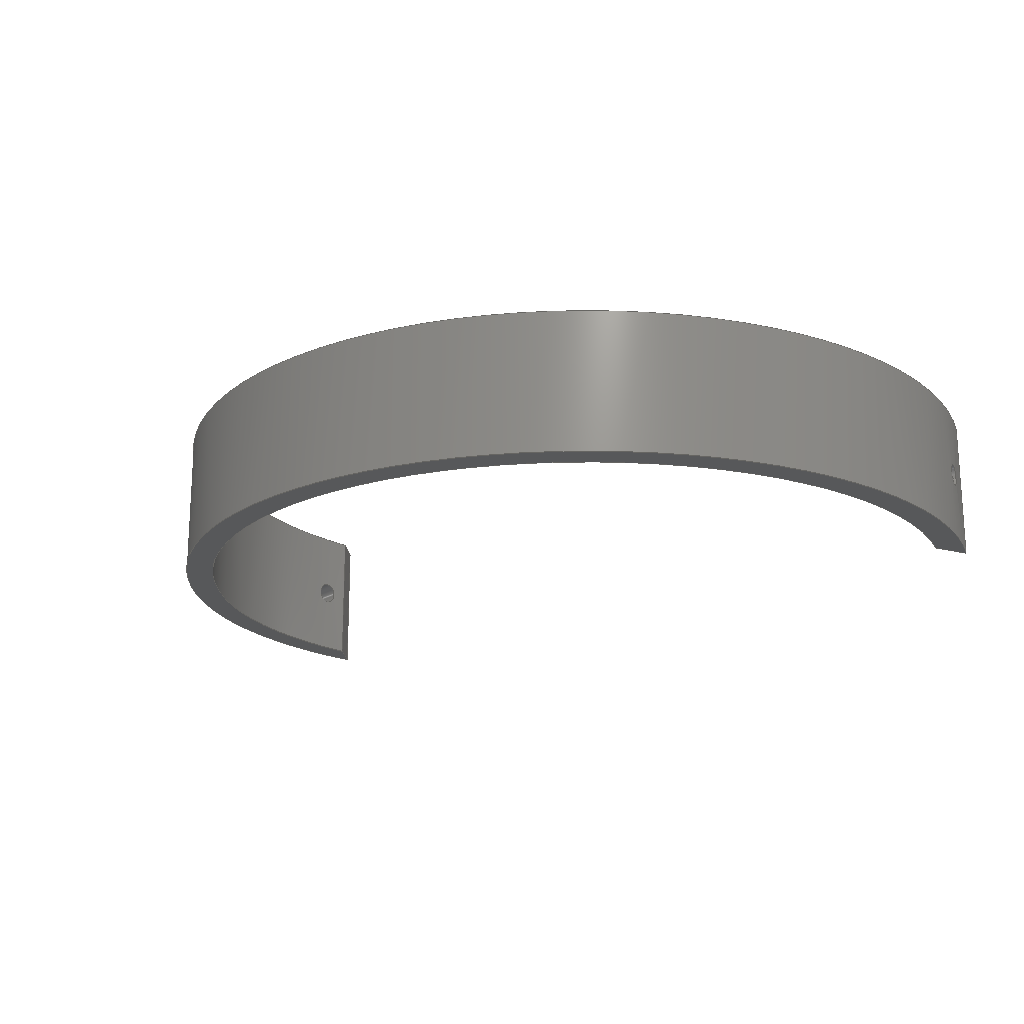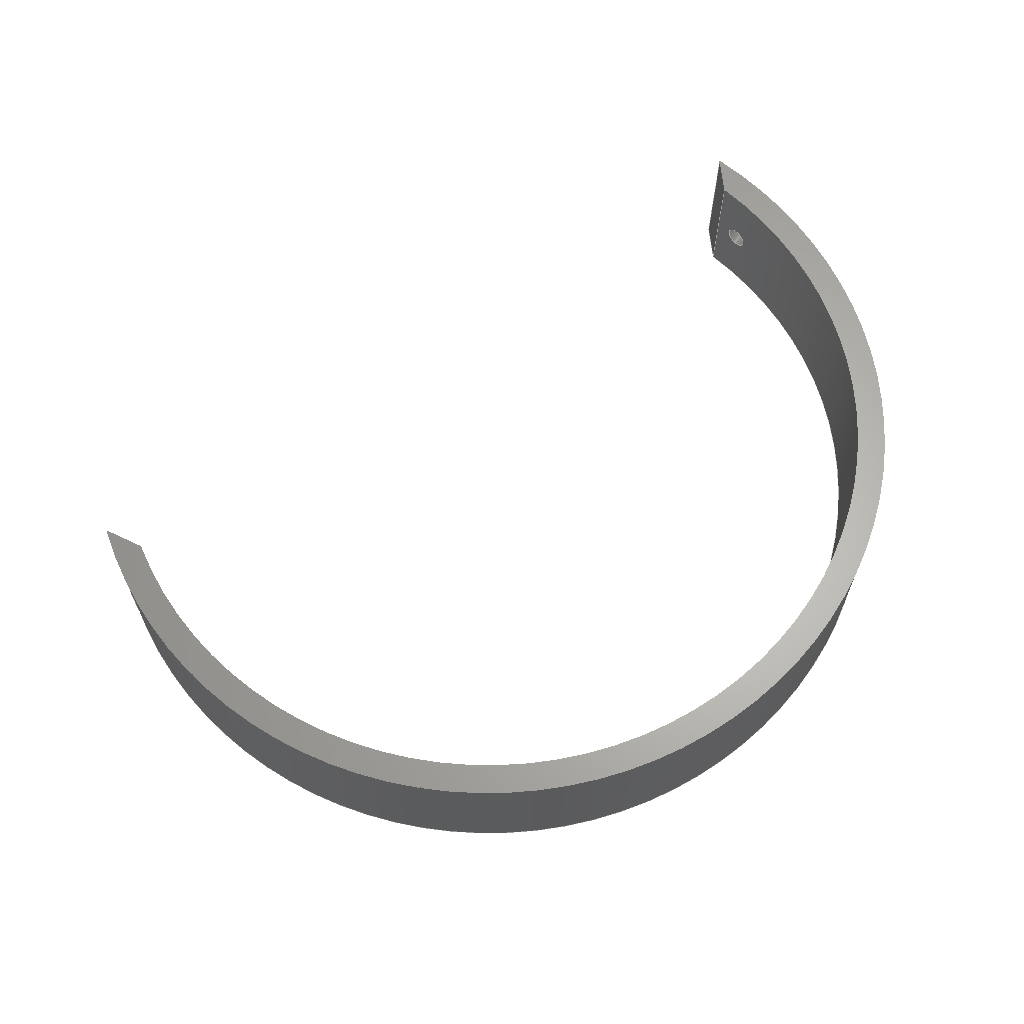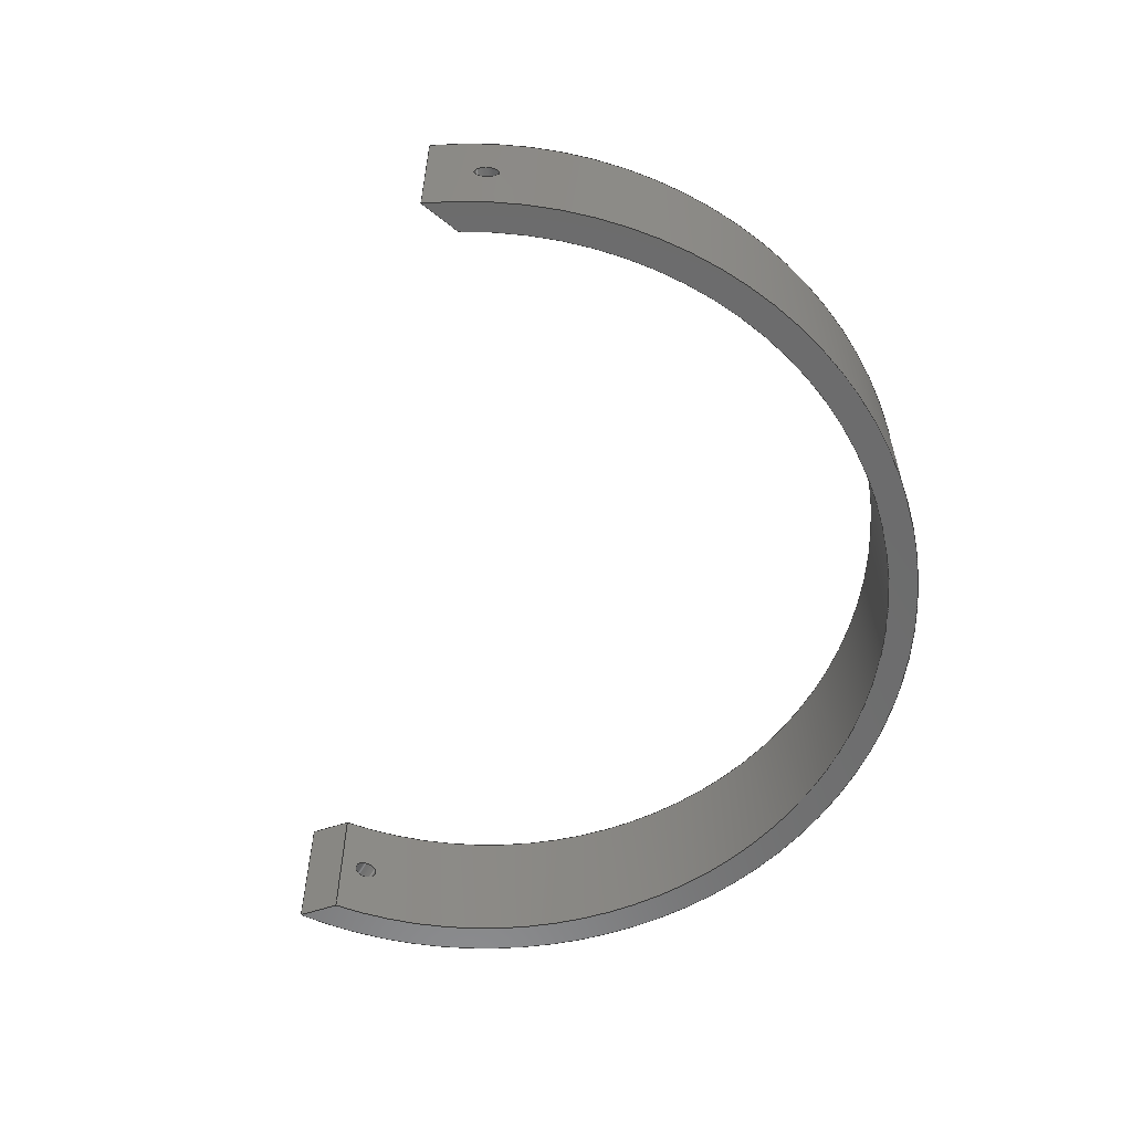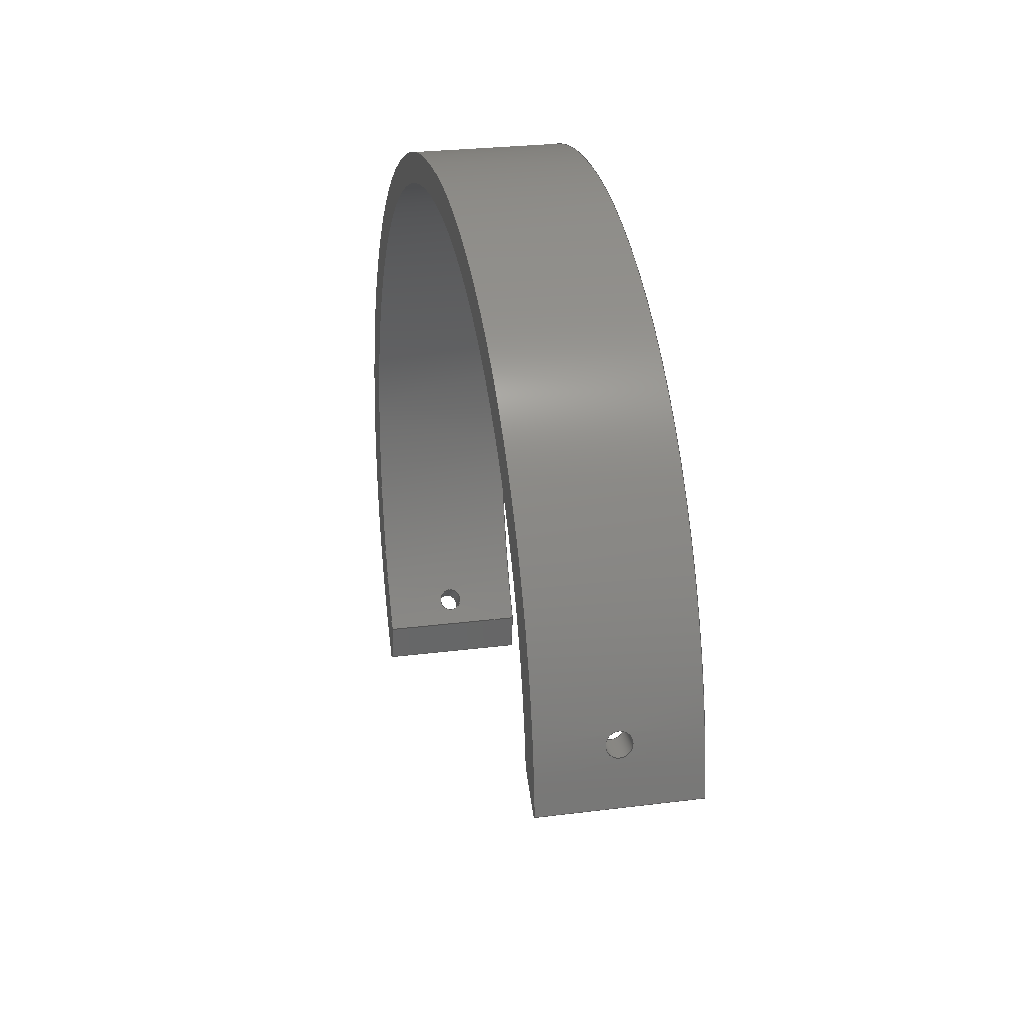
<metadata>
{"format":"step","ext":"step","renderer":"f3d","projection":"perspective","resolution":1024,"background":"white","views":[{"elev":-18.9,"azim":-127.2,"up":"+Z"},{"elev":64.2,"azim":164.5,"up":"+Z"},{"elev":-58.3,"azim":98.9,"up":"+Z"},{"elev":25.6,"azim":78.4,"up":"+Y"}]}
</metadata>
<code>
ISO-10303-21;
DATA;
#1=SHAPE_REPRESENTATION_RELATIONSHIP('','',#142,#2);
#2=ADVANCED_BREP_SHAPE_REPRESENTATION('',(#140),#268);
#3=PLANE('',#150);
#4=PLANE('',#151);
#5=PLANE('',#152);
#6=PLANE('',#153);
#7=LINE('',#207,#15);
#8=LINE('',#211,#16);
#9=LINE('',#228,#17);
#10=LINE('',#232,#18);
#11=LINE('',#258,#19);
#12=LINE('',#259,#20);
#13=LINE('',#261,#21);
#14=LINE('',#262,#22);
#15=VECTOR('',#162,1);
#16=VECTOR('',#165,1);
#17=VECTOR('',#170,1);
#18=VECTOR('',#173,1);
#19=VECTOR('',#176,1);
#20=VECTOR('',#177,1);
#21=VECTOR('',#180,1);
#22=VECTOR('',#181,1);
#23=CIRCLE('',#145,0.07159);
#24=CIRCLE('',#146,0.07159);
#25=CIRCLE('',#148,0.07659);
#26=CIRCLE('',#149,0.07659);
#27=ORIENTED_EDGE('',*,*,#59,.T.);
#28=ORIENTED_EDGE('',*,*,#60,.F.);
#29=ORIENTED_EDGE('',*,*,#61,.F.);
#30=ORIENTED_EDGE('',*,*,#62,.T.);
#31=ORIENTED_EDGE('',*,*,#63,.T.);
#32=ORIENTED_EDGE('',*,*,#64,.T.);
#33=ORIENTED_EDGE('',*,*,#65,.T.);
#34=ORIENTED_EDGE('',*,*,#66,.F.);
#35=ORIENTED_EDGE('',*,*,#67,.F.);
#36=ORIENTED_EDGE('',*,*,#68,.T.);
#37=ORIENTED_EDGE('',*,*,#69,.F.);
#38=ORIENTED_EDGE('',*,*,#70,.F.);
#39=ORIENTED_EDGE('',*,*,#71,.F.);
#40=ORIENTED_EDGE('',*,*,#68,.F.);
#41=ORIENTED_EDGE('',*,*,#72,.T.);
#42=ORIENTED_EDGE('',*,*,#61,.T.);
#43=ORIENTED_EDGE('',*,*,#73,.F.);
#44=ORIENTED_EDGE('',*,*,#63,.F.);
#45=ORIENTED_EDGE('',*,*,#74,.T.);
#46=ORIENTED_EDGE('',*,*,#66,.T.);
#47=ORIENTED_EDGE('',*,*,#62,.F.);
#48=ORIENTED_EDGE('',*,*,#72,.F.);
#49=ORIENTED_EDGE('',*,*,#67,.T.);
#50=ORIENTED_EDGE('',*,*,#74,.F.);
#51=ORIENTED_EDGE('',*,*,#60,.T.);
#52=ORIENTED_EDGE('',*,*,#73,.T.);
#53=ORIENTED_EDGE('',*,*,#65,.F.);
#54=ORIENTED_EDGE('',*,*,#71,.T.);
#55=ORIENTED_EDGE('',*,*,#59,.F.);
#56=ORIENTED_EDGE('',*,*,#69,.T.);
#57=ORIENTED_EDGE('',*,*,#64,.F.);
#58=ORIENTED_EDGE('',*,*,#70,.T.);
#59=EDGE_CURVE('',#75,#75,#87,.T.);
#60=EDGE_CURVE('',#76,#77,#23,.T.);
#61=EDGE_CURVE('',#78,#76,#7,.T.);
#62=EDGE_CURVE('',#78,#79,#24,.T.);
#63=EDGE_CURVE('',#79,#77,#8,.T.);
#64=EDGE_CURVE('',#80,#80,#88,.T.);
#65=EDGE_CURVE('',#81,#82,#25,.T.);
#66=EDGE_CURVE('',#83,#82,#9,.T.);
#67=EDGE_CURVE('',#84,#83,#26,.T.);
#68=EDGE_CURVE('',#84,#81,#10,.T.);
#69=EDGE_CURVE('',#85,#85,#89,.T.);
#70=EDGE_CURVE('',#86,#86,#90,.T.);
#71=EDGE_CURVE('',#81,#76,#11,.T.);
#72=EDGE_CURVE('',#84,#78,#12,.T.);
#73=EDGE_CURVE('',#77,#82,#13,.T.);
#74=EDGE_CURVE('',#79,#83,#14,.T.);
#75=VERTEX_POINT('',#203);
#76=VERTEX_POINT('',#205);
#77=VERTEX_POINT('',#206);
#78=VERTEX_POINT('',#208);
#79=VERTEX_POINT('',#210);
#80=VERTEX_POINT('',#223);
#81=VERTEX_POINT('',#226);
#82=VERTEX_POINT('',#227);
#83=VERTEX_POINT('',#229);
#84=VERTEX_POINT('',#231);
#85=VERTEX_POINT('',#244);
#86=VERTEX_POINT('',#256);
#87=B_SPLINE_CURVE_WITH_KNOTS('',3,(#192,#193,#194,#195,#196,#197,#198,
#199,#200,#201,#202),.UNSPECIFIED.,.T.,.F.,(1,1,1,1,1,1,1,1,1,1,1,1,1,1,
1),(-0.004741,-0.003161,-0.00158,2.594e-18,
0.00158,0.003161,0.004741,0.006322,
0.007902,0.009483,0.01106,0.01264,
0.01422,0.0158,0.01738),.UNSPECIFIED.);
#88=B_SPLINE_CURVE_WITH_KNOTS('',3,(#212,#213,#214,#215,#216,#217,#218,
#219,#220,#221,#222),.UNSPECIFIED.,.T.,.F.,(1,1,1,1,1,1,1,1,1,1,1,1,1,1,
1),(-0.004741,-0.003161,-0.00158,2.44e-18,
0.00158,0.003161,0.004741,0.006322,
0.007902,0.009482,0.01106,0.01264,
0.01422,0.0158,0.01738),.UNSPECIFIED.);
#89=B_SPLINE_CURVE_WITH_KNOTS('',3,(#233,#234,#235,#236,#237,#238,#239,
#240,#241,#242,#243),.UNSPECIFIED.,.T.,.F.,(1,1,1,1,1,1,1,1,1,1,1,1,1,1,
1),(-0.004735,-0.003156,-0.001578,1.604e-18,
0.001578,0.003156,0.004735,0.006313,
0.007891,0.009469,0.01105,0.01263,
0.0142,0.01578,0.01736),.UNSPECIFIED.);
#90=B_SPLINE_CURVE_WITH_KNOTS('',3,(#245,#246,#247,#248,#249,#250,#251,
#252,#253,#254,#255),.UNSPECIFIED.,.T.,.F.,(1,1,1,1,1,1,1,1,1,1,1,1,1,1,
1),(-0.004734,-0.003156,-0.001578,6.172e-18,
0.001578,0.003156,0.004734,0.006313,
0.007891,0.009469,0.01105,0.01263,
0.0142,0.01578,0.01736),.UNSPECIFIED.);
#91=EDGE_LOOP('',(#27));
#92=EDGE_LOOP('',(#28,#29,#30,#31));
#93=EDGE_LOOP('',(#32));
#94=EDGE_LOOP('',(#33,#34,#35,#36));
#95=EDGE_LOOP('',(#37));
#96=EDGE_LOOP('',(#38));
#97=EDGE_LOOP('',(#39,#40,#41,#42));
#98=EDGE_LOOP('',(#43,#44,#45,#46));
#99=EDGE_LOOP('',(#47,#48,#49,#50));
#100=EDGE_LOOP('',(#51,#52,#53,#54));
#101=EDGE_LOOP('',(#55));
#102=EDGE_LOOP('',(#56));
#103=EDGE_LOOP('',(#57));
#104=EDGE_LOOP('',(#58));
#105=FACE_BOUND('',#91,.T.);
#106=FACE_BOUND('',#92,.T.);
#107=FACE_BOUND('',#93,.T.);
#108=FACE_BOUND('',#94,.T.);
#109=FACE_BOUND('',#95,.T.);
#110=FACE_BOUND('',#96,.T.);
#111=FACE_BOUND('',#97,.T.);
#112=FACE_BOUND('',#98,.T.);
#113=FACE_BOUND('',#99,.T.);
#114=FACE_BOUND('',#100,.T.);
#115=FACE_BOUND('',#101,.T.);
#116=FACE_BOUND('',#102,.T.);
#117=FACE_BOUND('',#103,.T.);
#118=FACE_BOUND('',#104,.T.);
#119=CYLINDRICAL_SURFACE('',#144,0.07159);
#120=CYLINDRICAL_SURFACE('',#147,0.07659);
#121=CYLINDRICAL_SURFACE('',#154,0.002);
#122=CYLINDRICAL_SURFACE('',#155,0.002);
#123=ADVANCED_FACE('',(#105,#106,#107),#119,.F.);
#124=ADVANCED_FACE('',(#108,#109,#110),#120,.T.);
#125=ADVANCED_FACE('',(#111),#3,.T.);
#126=ADVANCED_FACE('',(#112),#4,.T.);
#127=ADVANCED_FACE('',(#113),#5,.T.);
#128=ADVANCED_FACE('',(#114),#6,.F.);
#129=ADVANCED_FACE('',(#115,#116),#121,.F.);
#130=ADVANCED_FACE('',(#117,#118),#122,.F.);
#131=CLOSED_SHELL('',(#123,#124,#125,#126,#127,#128,#129,#130));
#132=STYLED_ITEM('',(#133),#140);
#133=PRESENTATION_STYLE_ASSIGNMENT((#134));
#134=SURFACE_STYLE_USAGE(.BOTH.,#135);
#135=SURFACE_SIDE_STYLE('',(#136));
#136=SURFACE_STYLE_FILL_AREA(#137);
#137=FILL_AREA_STYLE('',(#138));
#138=FILL_AREA_STYLE_COLOUR('',#139);
#139=COLOUR_RGB('',0.6471,0.6471,0.6471);
#140=MANIFOLD_SOLID_BREP('Headbar',#131);
#141=SHAPE_DEFINITION_REPRESENTATION(#273,#142);
#142=SHAPE_REPRESENTATION('Headbar',(#143),#268);
#143=AXIS2_PLACEMENT_3D('',#190,#156,#157);
#144=AXIS2_PLACEMENT_3D('',#191,#158,#159);
#145=AXIS2_PLACEMENT_3D('',#204,#160,#161);
#146=AXIS2_PLACEMENT_3D('',#209,#163,#164);
#147=AXIS2_PLACEMENT_3D('',#224,#166,#167);
#148=AXIS2_PLACEMENT_3D('',#225,#168,#169);
#149=AXIS2_PLACEMENT_3D('',#230,#171,#172);
#150=AXIS2_PLACEMENT_3D('',#257,#174,#175);
#151=AXIS2_PLACEMENT_3D('',#260,#178,#179);
#152=AXIS2_PLACEMENT_3D('',#263,#182,#183);
#153=AXIS2_PLACEMENT_3D('',#264,#184,#185);
#154=AXIS2_PLACEMENT_3D('',#265,#186,#187);
#155=AXIS2_PLACEMENT_3D('',#266,#188,#189);
#156=DIRECTION('',(0,0,1));
#157=DIRECTION('',(1,0,0));
#158=DIRECTION('',(0,0,-1));
#159=DIRECTION('',(0,1,0));
#160=DIRECTION('',(0,0,1));
#161=DIRECTION('',(0,-1,0));
#162=DIRECTION('',(0,0,-1));
#163=DIRECTION('',(0,0,1));
#164=DIRECTION('',(0,-1,0));
#165=DIRECTION('',(0,0,-1));
#166=DIRECTION('',(0,0,-1));
#167=DIRECTION('',(0,1,0));
#168=DIRECTION('',(0,0,1));
#169=DIRECTION('',(0,-1,0));
#170=DIRECTION('',(0,0,-1));
#171=DIRECTION('',(0,0,1));
#172=DIRECTION('',(0,-1,0));
#173=DIRECTION('',(0,0,-1));
#174=DIRECTION('',(-0.6626,-0.7489,0));
#175=DIRECTION('',(-0.7489,0.6626,0));
#176=DIRECTION('',(-0.7489,0.6626,0));
#177=DIRECTION('',(-0.7489,0.6626,0));
#178=DIRECTION('',(0.9839,-0.1786,0));
#179=DIRECTION('',(-0.1786,-0.9839,0));
#180=DIRECTION('',(-0.1786,-0.9839,0));
#181=DIRECTION('',(-0.1786,-0.9839,0));
#182=DIRECTION('',(0,0,1));
#183=DIRECTION('',(1,0,0));
#184=DIRECTION('',(0,0,1));
#185=DIRECTION('',(1,0,0));
#186=DIRECTION('',(-1,0,0));
#187=DIRECTION('',(0,1,0));
#188=DIRECTION('',(0.766,0.6428,0));
#189=DIRECTION('',(0.6428,-0.766,0));
#190=CARTESIAN_POINT('',(0,0,0));
#191=CARTESIAN_POINT('',(-0.06162,0.0231,0.0125));
#192=CARTESIAN_POINT('',(0.00811,0.03934,-0.00158));
#193=CARTESIAN_POINT('',(0.007947,0.04001,1.961e-07));
#194=CARTESIAN_POINT('',(0.00811,0.03934,0.001579));
#195=CARTESIAN_POINT('',(0.008456,0.03779,0.002209));
#196=CARTESIAN_POINT('',(0.008761,0.03623,0.001583));
#197=CARTESIAN_POINT('',(0.008879,0.03556,4.885e-07));
#198=CARTESIAN_POINT('',(0.008762,0.03623,-0.00158));
#199=CARTESIAN_POINT('',(0.008456,0.03779,-0.00221));
#200=CARTESIAN_POINT('',(0.00811,0.03934,-0.00158));
#201=CARTESIAN_POINT('',(0.007947,0.04001,1.961e-07));
#202=CARTESIAN_POINT('',(0.00811,0.03934,0.001579));
#203=CARTESIAN_POINT('',(0.008001,0.03978,1.842e-18));
#204=CARTESIAN_POINT('',(-0.06162,0.0231,-0.0125));
#205=CARTESIAN_POINT('',(0.009292,0.03295,-0.0125));
#206=CARTESIAN_POINT('',(-0.1223,-0.01494,-0.0125));
#207=CARTESIAN_POINT('',(0.009292,0.03295,0.0125));
#208=CARTESIAN_POINT('',(0.009292,0.03295,0.0125));
#209=CARTESIAN_POINT('',(-0.06162,0.0231,0.0125));
#210=CARTESIAN_POINT('',(-0.1223,-0.01494,0.0125));
#211=CARTESIAN_POINT('',(-0.1223,-0.01494,0.0125));
#212=CARTESIAN_POINT('',(-0.124,-0.01208,-0.001583));
#213=CARTESIAN_POINT('',(-0.1236,-0.01267,3.03e-07));
#214=CARTESIAN_POINT('',(-0.124,-0.01208,0.001582));
#215=CARTESIAN_POINT('',(-0.1247,-0.01069,0.00221));
#216=CARTESIAN_POINT('',(-0.1255,-0.009282,0.00158));
#217=CARTESIAN_POINT('',(-0.1258,-0.008664,8.756e-07));
#218=CARTESIAN_POINT('',(-0.1255,-0.00928,-0.001577));
#219=CARTESIAN_POINT('',(-0.1247,-0.01069,-0.00221));
#220=CARTESIAN_POINT('',(-0.124,-0.01208,-0.001583));
#221=CARTESIAN_POINT('',(-0.1236,-0.01267,3.03e-07));
#222=CARTESIAN_POINT('',(-0.124,-0.01208,0.001582));
#223=CARTESIAN_POINT('',(-0.1237,-0.01247,2.511e-18));
#224=CARTESIAN_POINT('',(-0.06162,0.0231,0.0125));
#225=CARTESIAN_POINT('',(-0.06162,0.0231,-0.0125));
#226=CARTESIAN_POINT('',(0.01481,0.02806,-0.0125));
#227=CARTESIAN_POINT('',(-0.1235,-0.02197,-0.0125));
#228=CARTESIAN_POINT('',(-0.1235,-0.02197,0.0125));
#229=CARTESIAN_POINT('',(-0.1235,-0.02197,0.0125));
#230=CARTESIAN_POINT('',(-0.06162,0.0231,0.0125));
#231=CARTESIAN_POINT('',(0.01481,0.02806,0.0125));
#232=CARTESIAN_POINT('',(0.01481,0.02806,0.0125));
#233=CARTESIAN_POINT('',(0.01323,0.03934,-0.001579));
#234=CARTESIAN_POINT('',(0.01308,0.04001,2.196e-07));
#235=CARTESIAN_POINT('',(0.01323,0.03934,0.001578));
#236=CARTESIAN_POINT('',(0.01356,0.03779,0.00221));
#237=CARTESIAN_POINT('',(0.01384,0.03623,0.001581));
#238=CARTESIAN_POINT('',(0.01395,0.03556,4.477e-07));
#239=CARTESIAN_POINT('',(0.01384,0.03623,-0.001578));
#240=CARTESIAN_POINT('',(0.01356,0.03779,-0.002211));
#241=CARTESIAN_POINT('',(0.01323,0.03934,-0.001579));
#242=CARTESIAN_POINT('',(0.01308,0.04001,2.196e-07));
#243=CARTESIAN_POINT('',(0.01323,0.03934,0.001578));
#244=CARTESIAN_POINT('',(0.01313,0.03978,8.766e-19));
#245=CARTESIAN_POINT('',(-0.1279,-0.01535,-0.001582));
#246=CARTESIAN_POINT('',(-0.1275,-0.01593,3.117e-07));
#247=CARTESIAN_POINT('',(-0.1279,-0.01535,0.00158));
#248=CARTESIAN_POINT('',(-0.1286,-0.01397,0.00221));
#249=CARTESIAN_POINT('',(-0.1294,-0.01257,0.001578));
#250=CARTESIAN_POINT('',(-0.1297,-0.01197,7.754e-07));
#251=CARTESIAN_POINT('',(-0.1294,-0.01257,-0.001576));
#252=CARTESIAN_POINT('',(-0.1286,-0.01397,-0.002211));
#253=CARTESIAN_POINT('',(-0.1279,-0.01535,-0.001582));
#254=CARTESIAN_POINT('',(-0.1275,-0.01593,3.117e-07));
#255=CARTESIAN_POINT('',(-0.1279,-0.01535,0.00158));
#256=CARTESIAN_POINT('',(-0.1276,-0.01574,-1.31e-18));
#257=CARTESIAN_POINT('',(0.01205,0.03051,0.0125));
#258=CARTESIAN_POINT('',(0.01205,0.03051,-0.0125));
#259=CARTESIAN_POINT('',(0.01205,0.03051,0.0125));
#260=CARTESIAN_POINT('',(-0.1229,-0.01845,0.0125));
#261=CARTESIAN_POINT('',(-0.1229,-0.01845,-0.0125));
#262=CARTESIAN_POINT('',(-0.1229,-0.01845,0.0125));
#263=CARTESIAN_POINT('',(-0.06166,0.0385,0.0125));
#264=CARTESIAN_POINT('',(-0.06166,0.0385,-0.0125));
#265=CARTESIAN_POINT('',(0.023,0.03778,0));
#266=CARTESIAN_POINT('',(-0.1359,-0.02004,0));
#267=MECHANICAL_DESIGN_GEOMETRIC_PRESENTATION_REPRESENTATION('',(#132),
#268);
#268=(
GEOMETRIC_REPRESENTATION_CONTEXT(3)
GLOBAL_UNCERTAINTY_ASSIGNED_CONTEXT((#269))
GLOBAL_UNIT_ASSIGNED_CONTEXT((#272,#271,#270))
REPRESENTATION_CONTEXT('Headbar','TOP_LEVEL_ASSEMBLY_PART')
);
#269=UNCERTAINTY_MEASURE_WITH_UNIT(LENGTH_MEASURE(2e-05),#272,
'DISTANCE_ACCURACY_VALUE','Maximum Tolerance applied to model');
#270=(
NAMED_UNIT(*)
SI_UNIT($,.STERADIAN.)
SOLID_ANGLE_UNIT()
);
#271=(
NAMED_UNIT(*)
PLANE_ANGLE_UNIT()
SI_UNIT($,.RADIAN.)
);
#272=(
LENGTH_UNIT()
NAMED_UNIT(*)
SI_UNIT($,.METRE.)
);
#273=PRODUCT_DEFINITION_SHAPE('','',#274);
#274=PRODUCT_DEFINITION('','',#276,#275);
#275=PRODUCT_DEFINITION_CONTEXT('',#282,'design');
#276=PRODUCT_DEFINITION_FORMATION_WITH_SPECIFIED_SOURCE('','',#278,
 .NOT_KNOWN.);
#277=PRODUCT_RELATED_PRODUCT_CATEGORY('','',(#278));
#278=PRODUCT('Headbar','Headbar','Headbar',(#280));
#279=PRODUCT_CATEGORY('','');
#280=PRODUCT_CONTEXT('',#282,'mechanical');
#281=APPLICATION_PROTOCOL_DEFINITION('international standard',
'ap242_managed_model_based_3d_engineering',2011,#282);
#282=APPLICATION_CONTEXT('managed model based 3d engineering');
ENDSEC;
END-ISO-10303-21;

</code>
